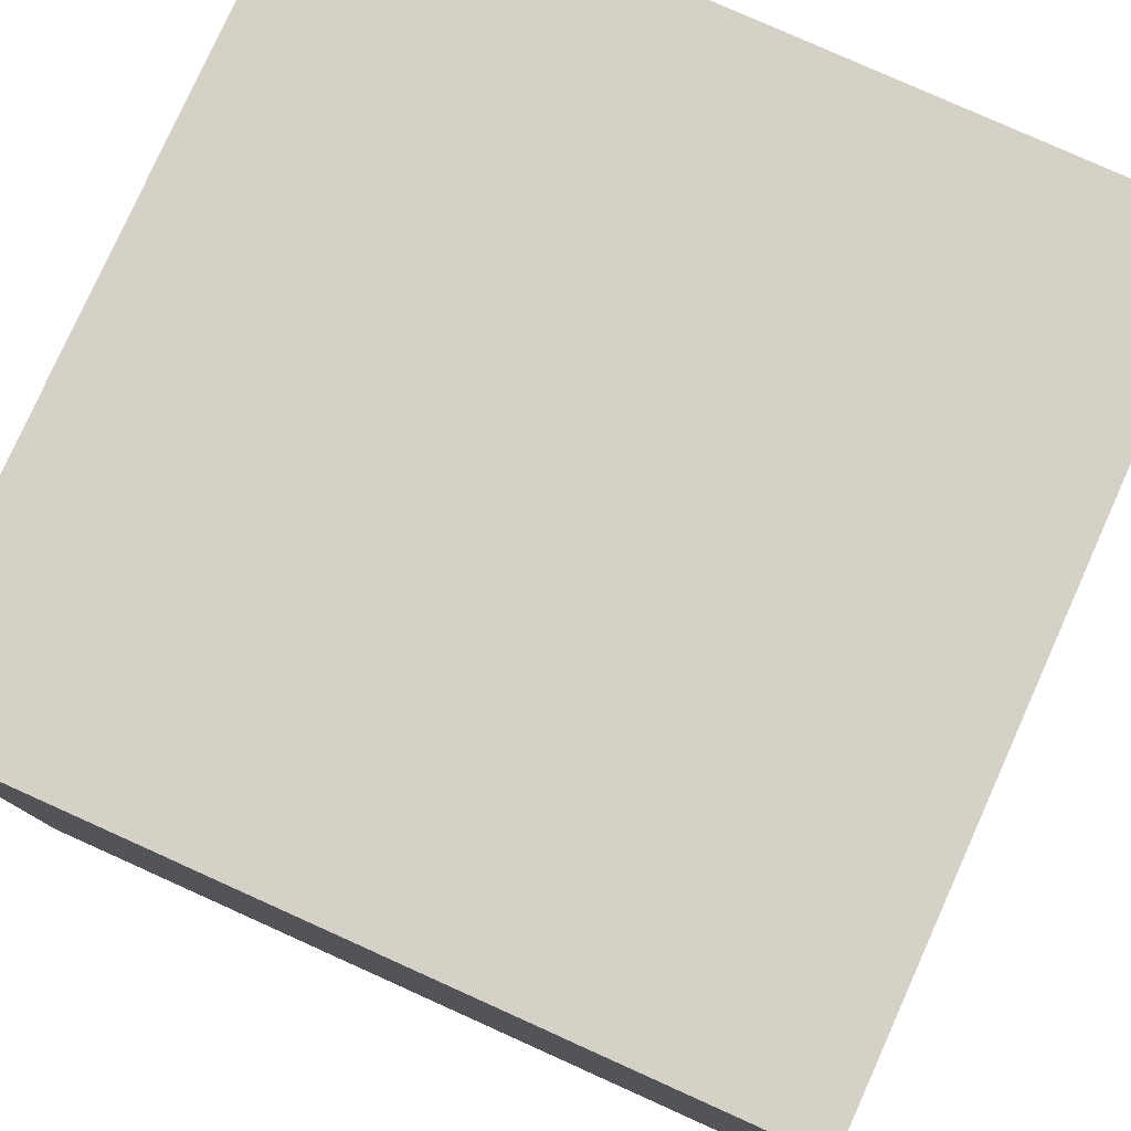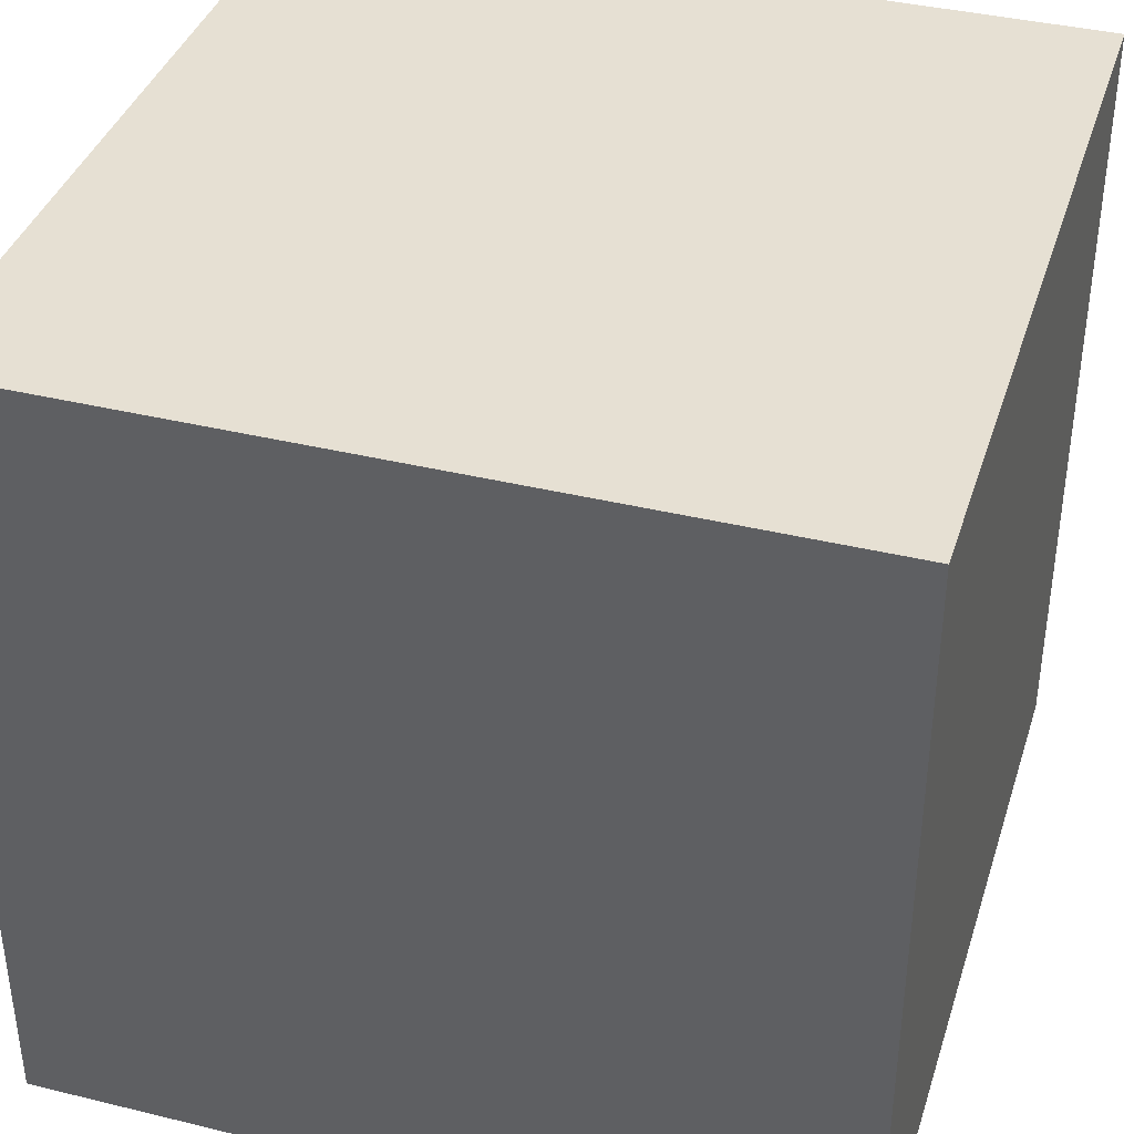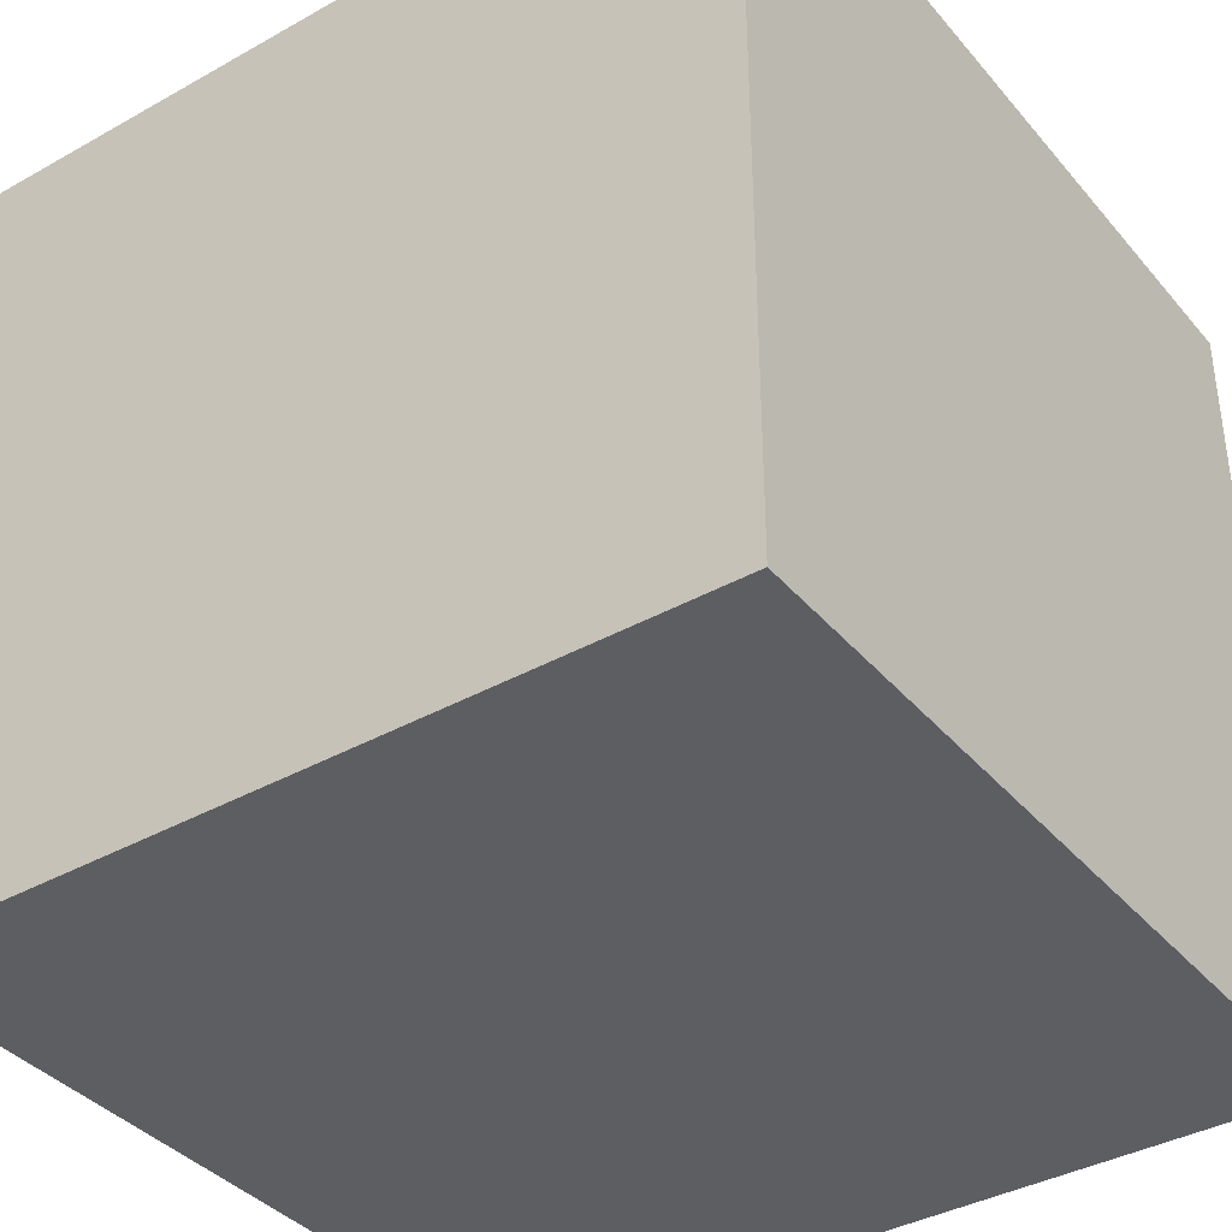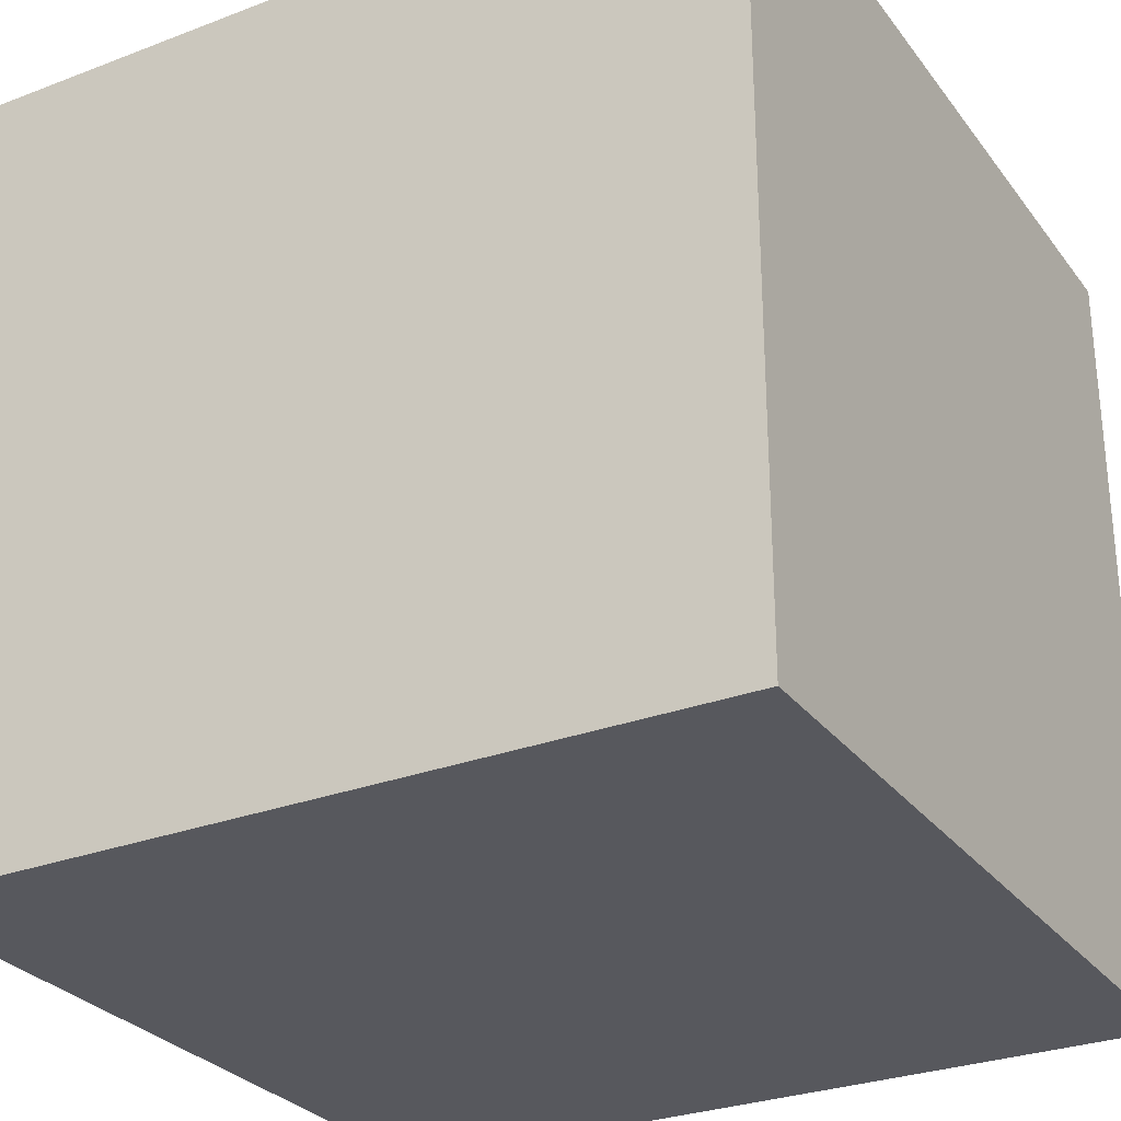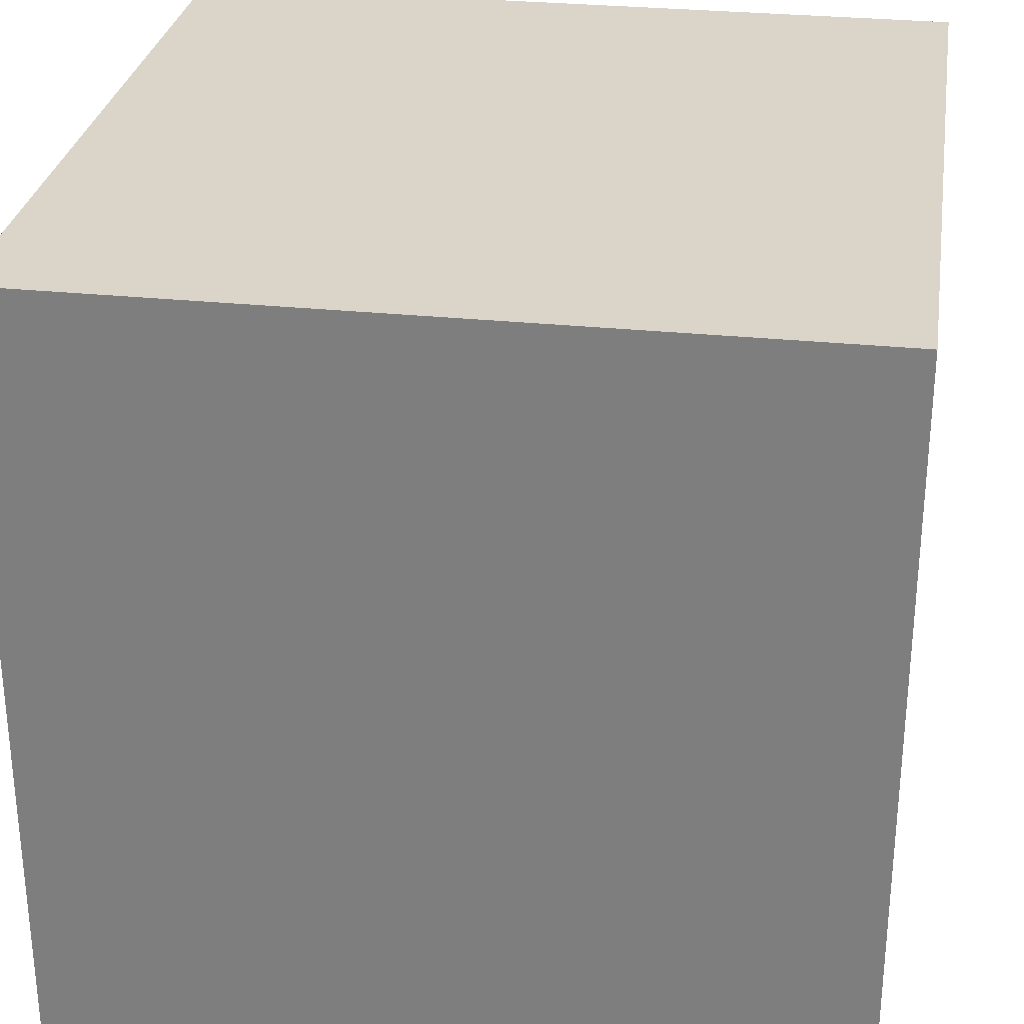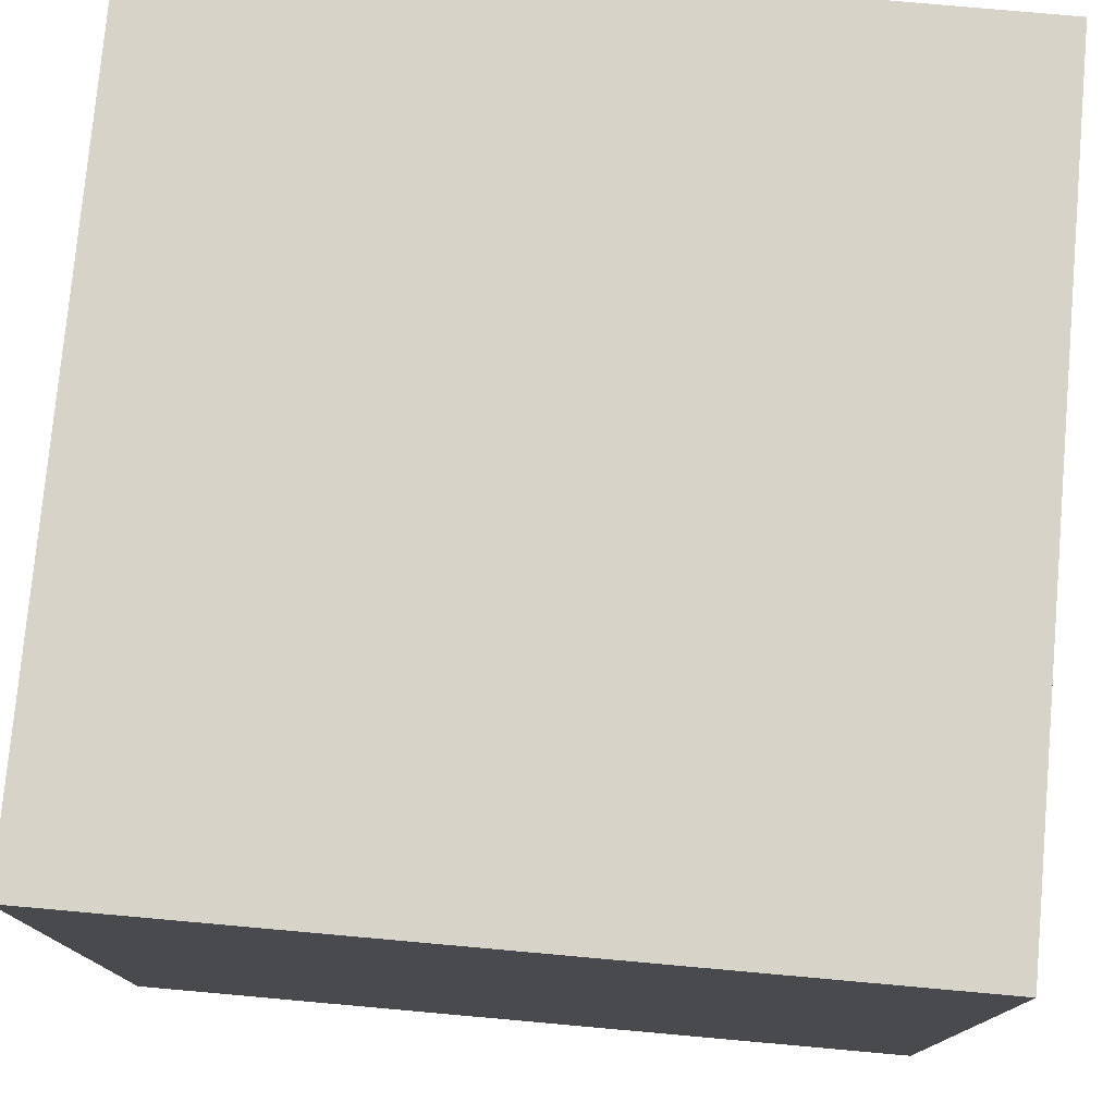
<metadata>
{"format":"obj","ext":"obj","renderer":"f3d","projection":"perspective","resolution":1024,"background":"white","views":[{"elev":79.2,"azim":114.2,"up":"+Y"},{"elev":38.5,"azim":17.1,"up":"+Y"},{"elev":-38.2,"azim":-54.6,"up":"+Z"},{"elev":-28.9,"azim":119.6,"up":"+Y"},{"elev":29.1,"azim":-171.2,"up":"+Y"},{"elev":77.1,"azim":-84.9,"up":"+Z"}]}
</metadata>
<code>
o Cube.052_Cube.069
v -400 -400 400
v -400 -400 -400
v 400 -400 -400
v 400 -400 400
v -400 400 400
v -400 400 -400
v 400 400 -400
v 400 400 400
f 1 2 6
f 2 3 7
f 3 4 8
f 4 1 5
f 4 3 2
f 5 6 7
f 5 1 6
f 6 2 7
f 7 3 8
f 8 4 5
f 1 4 2
f 8 5 7

</code>
